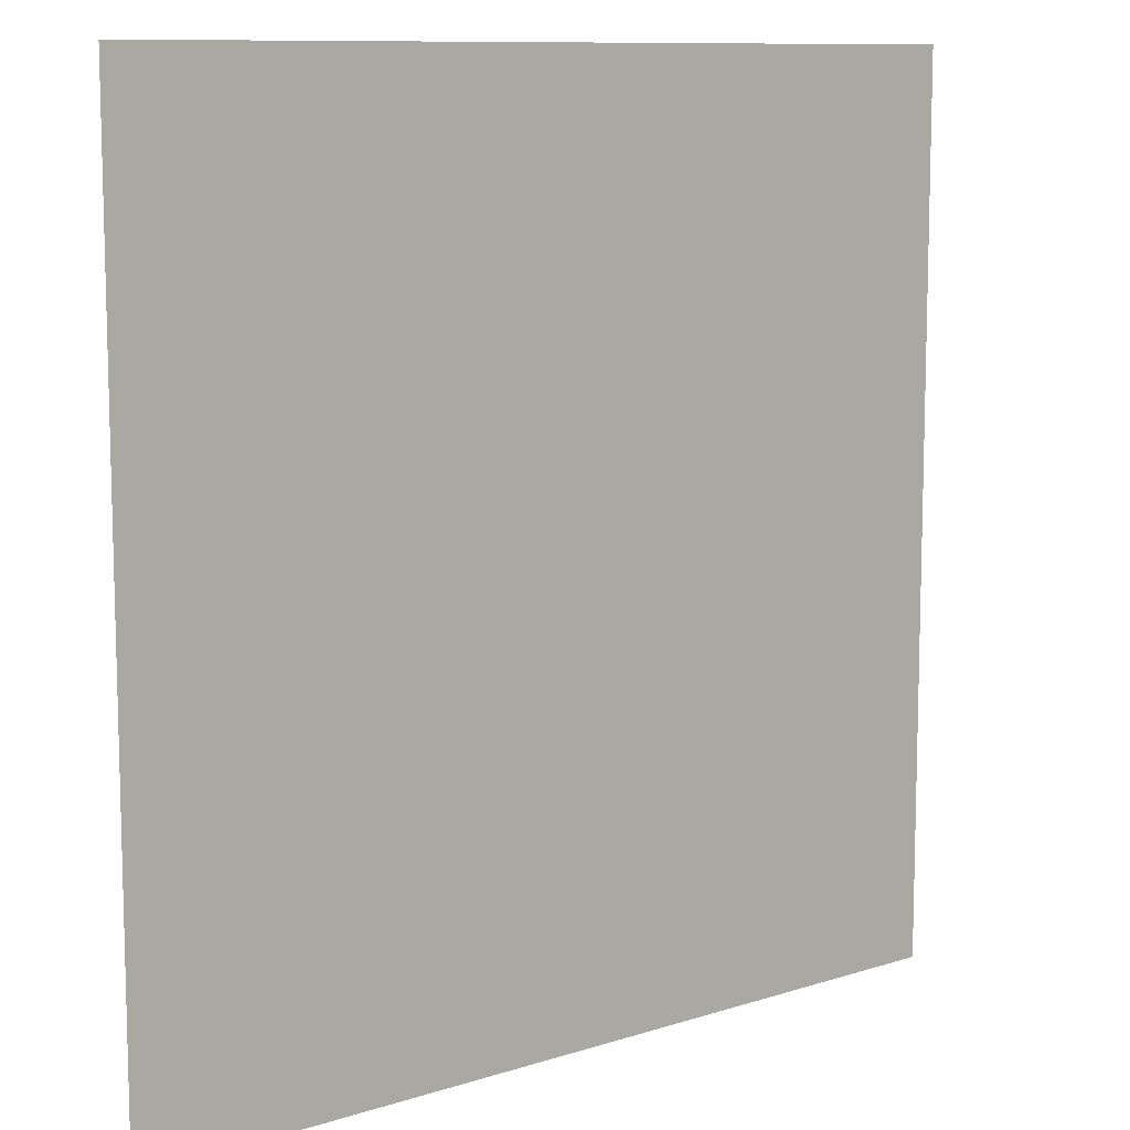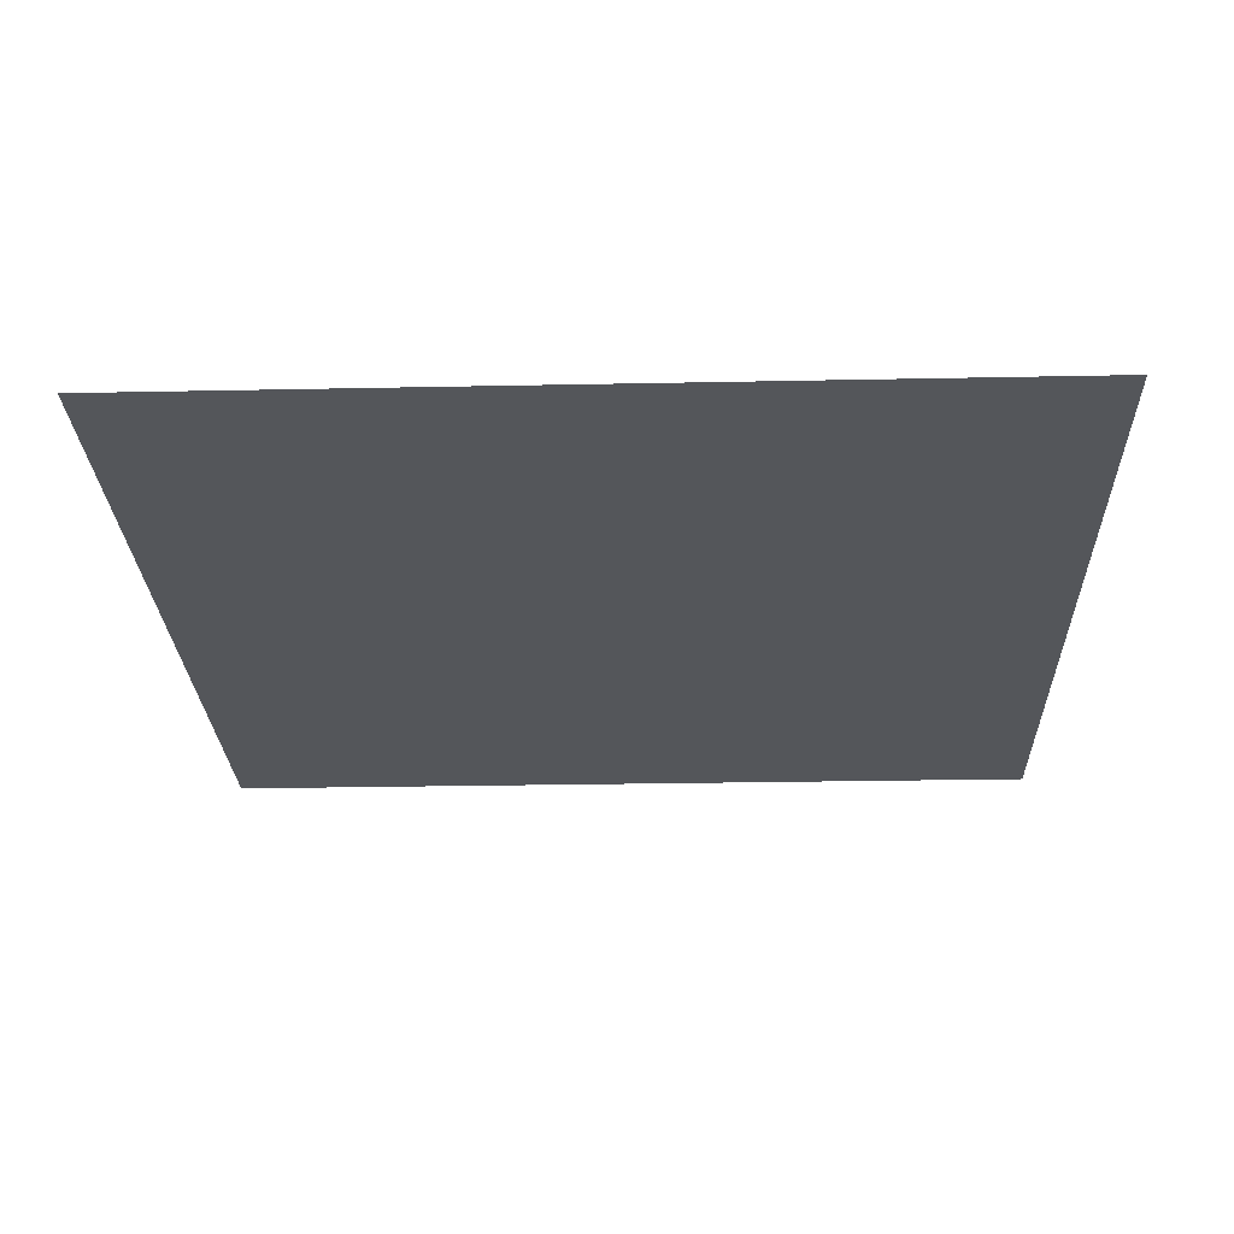
<metadata>
{"format":"obj","ext":"obj","renderer":"f3d","projection":"perspective","resolution":1024,"background":"white","views":[{"elev":10.1,"azim":140.8,"up":"+Y"},{"elev":-25.3,"azim":-88.1,"up":"+Z"}]}
</metadata>
<code>
v -1 -3 0
v -2 -3 0
v -2 -2 0
v -1 -2 0
v -3 -3 0
v -3 -2 0
v -4 -3 0
v -4 -2 0
v -5 -3 0
v -5 -2 0
v -6 -3 0
v -6 -2 0
v -7 -3 0
v -7 -2 0
v -8 -3 0
v -8 -2 0
v -9 -3 0
v -9 -2 0
v -10 -3 0
v -10 -2 0
v -11 -3 0
v -11 -2 0
v -12 -3 0
v -12 -2 0
v -13 -3 0
v -13 -2 0
v -14 -3 0
v -14 -2 0
v -15 -3 0
v -15 -2 0
v -16 -3 0
v -16 -2 0
v -17 -3 0
v -17 -2 0
v -18 -3 0
v -18 -2 0
v -1 -4 0
v -2 -4 0
v -3 -4 0
v -4 -4 0
v -5 -4 0
v -6 -4 0
v -7 -4 0
v -8 -4 0
v -9 -4 0
v -10 -4 0
v -11 -4 0
v -12 -4 0
v -13 -4 0
v -14 -4 0
v -15 -4 0
v -16 -4 0
v -17 -4 0
v -18 -4 0
v -1 -5 0
v -2 -5 0
v -3 -5 0
v -4 -5 0
v -5 -5 0
v -6 -5 0
v -7 -5 0
v -8 -5 0
v -9 -5 0
v -10 -5 0
v -11 -5 0
v -12 -5 0
v -13 -5 0
v -14 -5 0
v -15 -5 0
v -16 -5 0
v -17 -5 0
v -18 -5 0
v -1 -6 0
v -2 -6 0
v -3 -6 0
v -4 -6 0
v -5 -6 0
v -6 -6 0
v -7 -6 0
v -8 -6 0
v -9 -6 0
v -10 -6 0
v -11 -6 0
v -12 -6 0
v -13 -6 0
v -14 -6 0
v -15 -6 0
v -16 -6 0
v -17 -6 0
v -18 -6 0
v -1 -7 0
v -2 -7 0
v -3 -7 0
v -4 -7 0
v -5 -7 0
v -6 -7 0
v -7 -7 0
v -8 -7 0
v -9 -7 0
v -10 -7 0
v -11 -7 0
v -12 -7 0
v -13 -7 0
v -14 -7 0
v -15 -7 0
v -16 -7 0
v -17 -7 0
v -18 -7 0
v -1 -8 0
v -2 -8 0
v -3 -8 0
v -4 -8 0
v -5 -8 0
v -6 -8 0
v -7 -8 0
v -8 -8 0
v -9 -8 0
v -10 -8 0
v -11 -8 0
v -12 -8 0
v -13 -8 0
v -14 -8 0
v -15 -8 0
v -16 -8 0
v -17 -8 0
v -18 -8 0
v -1 -9 0
v -2 -9 0
v -3 -9 0
v -4 -9 0
v -5 -9 0
v -6 -9 0
v -7 -9 0
v -8 -9 0
v -9 -9 0
v -10 -9 0
v -11 -9 0
v -12 -9 0
v -13 -9 0
v -14 -9 0
v -15 -9 0
v -16 -9 0
v -17 -9 0
v -18 -9 0
v -1 -10 0
v -2 -10 0
v -3 -10 0
v -4 -10 0
v -5 -10 0
v -6 -10 0
v -7 -10 0
v -8 -10 0
v -9 -10 0
v -10 -10 0
v -11 -10 0
v -12 -10 0
v -13 -10 0
v -14 -10 0
v -15 -10 0
v -16 -10 0
v -17 -10 0
v -18 -10 0
v -1 -11 0
v -2 -11 0
v -3 -11 0
v -4 -11 0
v -5 -11 0
v -6 -11 0
v -7 -11 0
v -8 -11 0
v -9 -11 0
v -10 -11 0
v -11 -11 0
v -12 -11 0
v -13 -11 0
v -14 -11 0
v -15 -11 0
v -16 -11 0
v -17 -11 0
v -18 -11 0
v -1 -12 0
v -2 -12 0
v -3 -12 0
v -4 -12 0
v -5 -12 0
v -6 -12 0
v -7 -12 0
v -8 -12 0
v -9 -12 0
v -10 -12 0
v -11 -12 0
v -12 -12 0
v -13 -12 0
v -14 -12 0
v -15 -12 0
v -16 -12 0
v -17 -12 0
v -18 -12 0
v -1 -13 0
v -2 -13 0
v -3 -13 0
v -4 -13 0
v -5 -13 0
v -6 -13 0
v -7 -13 0
v -8 -13 0
v -9 -13 0
v -10 -13 0
v -11 -13 0
v -12 -13 0
v -13 -13 0
v -14 -13 0
v -15 -13 0
v -16 -13 0
v -17 -13 0
v -18 -13 0
v -1 -14 0
v -2 -14 0
v -3 -14 0
v -4 -14 0
v -5 -14 0
v -6 -14 0
v -7 -14 0
v -8 -14 0
v -9 -14 0
v -10 -14 0
v -11 -14 0
v -12 -14 0
v -13 -14 0
v -14 -14 0
v -15 -14 0
v -16 -14 0
v -17 -14 0
v -18 -14 0
v -1 -15 0
v -2 -15 0
v -3 -15 0
v -4 -15 0
v -5 -15 0
v -6 -15 0
v -7 -15 0
v -8 -15 0
v -9 -15 0
v -10 -15 0
v -11 -15 0
v -12 -15 0
v -13 -15 0
v -14 -15 0
v -15 -15 0
v -16 -15 0
v -17 -15 0
v -18 -15 0
v -1 -16 0
v -2 -16 0
v -3 -16 0
v -4 -16 0
v -5 -16 0
v -6 -16 0
v -7 -16 0
v -8 -16 0
v -9 -16 0
v -10 -16 0
v -11 -16 0
v -12 -16 0
v -13 -16 0
v -14 -16 0
v -15 -16 0
v -16 -16 0
v -17 -16 0
v -18 -16 0
v -1 -17 0
v -2 -17 0
v -3 -17 0
v -4 -17 0
v -5 -17 0
v -6 -17 0
v -7 -17 0
v -8 -17 0
v -9 -17 0
v -10 -17 0
v -11 -17 0
v -12 -17 0
v -13 -17 0
v -14 -17 0
v -15 -17 0
v -16 -17 0
v -17 -17 0
v -18 -17 0
v -1 -18 0
v -2 -18 0
v -3 -18 0
v -4 -18 0
v -5 -18 0
v -6 -18 0
v -7 -18 0
v -8 -18 0
v -9 -18 0
v -10 -18 0
v -11 -18 0
v -12 -18 0
v -13 -18 0
v -14 -18 0
v -15 -18 0
v -16 -18 0
v -17 -18 0
v -18 -18 0
v 0 -1 0
v -1 -1 0
v -1 0 0
v 0 0 0
v -2 -1 0
v -2 0 0
v -3 -1 0
v -3 0 0
v -4 -1 0
v -4 0 0
v -5 -1 0
v -5 0 0
v -6 -1 0
v -6 0 0
v -7 -1 0
v -7 0 0
v -8 -1 0
v -8 0 0
v -9 -1 0
v -9 0 0
v -10 -1 0
v -10 0 0
v -11 -1 0
v -11 0 0
v -12 -1 0
v -12 0 0
v -13 -1 0
v -13 0 0
v -14 -1 0
v -14 0 0
v -15 -1 0
v -15 0 0
v -16 -1 0
v -16 0 0
v -17 -1 0
v -17 0 0
v -18 -1 0
v -18 0 0
v -19 -1 0
v -19 0 0
v 0 -2 0
v -19 -2 0
v 0 -3 0
v -19 -3 0
v 0 -4 0
v -19 -4 0
v 0 -5 0
v -19 -5 0
v 0 -6 0
v -19 -6 0
v 0 -7 0
v -19 -7 0
v 0 -8 0
v -19 -8 0
v 0 -9 0
v -19 -9 0
v 0 -10 0
v -19 -10 0
v 0 -11 0
v -19 -11 0
v 0 -12 0
v -19 -12 0
v 0 -13 0
v -19 -13 0
v 0 -14 0
v -19 -14 0
v 0 -15 0
v -19 -15 0
v 0 -16 0
v -19 -16 0
v 0 -17 0
v -19 -17 0
v 0 -18 0
v -19 -18 0
v 0 -19 0
v -1 -19 0
v -2 -19 0
v -3 -19 0
v -4 -19 0
v -5 -19 0
v -6 -19 0
v -7 -19 0
v -8 -19 0
v -9 -19 0
v -10 -19 0
v -11 -19 0
v -12 -19 0
v -13 -19 0
v -14 -19 0
v -15 -19 0
v -16 -19 0
v -17 -19 0
v -18 -19 0
v -19 -19 0
v -3.28 -3 0
v -3.28 -1.72 0
v -2 -1.72 0
v -4.28 -3 0
v -4.28 -1.72 0
v -3 -1.72 0
v -5.28 -3 0
v -5.28 -1.72 0
v -4 -1.72 0
v -6.28 -3 0
v -6.28 -1.72 0
v -5 -1.72 0
v -7.28 -3 0
v -7.28 -1.72 0
v -6 -1.72 0
v -8.28 -3 0
v -8.28 -1.72 0
v -7 -1.72 0
v -12.28 -3 0
v -12.28 -1.72 0
v -11 -1.72 0
v -13.28 -3 0
v -13.28 -1.72 0
v -12 -1.72 0
v -16.28 -3 0
v -16.28 -1.72 0
v -15 -1.72 0
v -17.28 -3 0
v -17.28 -1.72 0
v -16 -1.72 0
v -3.28 -4 0
v -3.28 -2.72 0
v -2 -2.72 0
v -4.28 -4 0
v -4.28 -2.72 0
v -3 -2.72 0
v -5.28 -4 0
v -5.28 -2.72 0
v -4 -2.72 0
v -6.28 -4 0
v -6.28 -2.72 0
v -5 -2.72 0
v -7.28 -4 0
v -7.28 -2.72 0
v -6 -2.72 0
v -8.28 -4 0
v -8.28 -2.72 0
v -7 -2.72 0
v -12.28 -4 0
v -12.28 -2.72 0
v -11 -2.72 0
v -13.28 -4 0
v -13.28 -2.72 0
v -12 -2.72 0
v -16.28 -4 0
v -16.28 -2.72 0
v -15 -2.72 0
v -17.28 -4 0
v -17.28 -2.72 0
v -16 -2.72 0
v -6.28 -8 0
v -6.28 -6.72 0
v -5 -6.72 0
v -7.28 -8 0
v -7.28 -6.72 0
v -6 -6.72 0
v -8.28 -8 0
v -8.28 -6.72 0
v -7 -6.72 0
v -9.28 -8 0
v -9.28 -6.72 0
v -8 -6.72 0
v -10.28 -8 0
v -10.28 -6.72 0
v -9 -6.72 0
v -11.28 -8 0
v -11.28 -6.72 0
v -10 -6.72 0
v -12.28 -8 0
v -12.28 -6.72 0
v -11 -6.72 0
v -13.28 -8 0
v -13.28 -6.72 0
v -12 -6.72 0
v -14.28 -8 0
v -14.28 -6.72 0
v -13 -6.72 0
v -15.28 -8 0
v -15.28 -6.72 0
v -14 -6.72 0
v -16.28 -8 0
v -16.28 -6.72 0
v -15 -6.72 0
v -17.28 -8 0
v -17.28 -6.72 0
v -16 -6.72 0
v -6.28 -9 0
v -6.28 -7.72 0
v -5 -7.72 0
v -7.28 -9 0
v -7.28 -7.72 0
v -6 -7.72 0
v -8.28 -9 0
v -8.28 -7.72 0
v -7 -7.72 0
v -9.28 -9 0
v -9.28 -7.72 0
v -8 -7.72 0
v -10.28 -9 0
v -10.28 -7.72 0
v -9 -7.72 0
v -11.28 -9 0
v -11.28 -7.72 0
v -10 -7.72 0
v -12.28 -9 0
v -12.28 -7.72 0
v -11 -7.72 0
v -13.28 -9 0
v -13.28 -7.72 0
v -12 -7.72 0
v -14.28 -9 0
v -14.28 -7.72 0
v -13 -7.72 0
v -15.28 -9 0
v -15.28 -7.72 0
v -14 -7.72 0
v -16.28 -9 0
v -16.28 -7.72 0
v -15 -7.72 0
v -17.28 -9 0
v -17.28 -7.72 0
v -16 -7.72 0
v -3.28 -12 0
v -3.28 -10.72 0
v -2 -10.72 0
v -4.28 -12 0
v -4.28 -10.72 0
v -3 -10.72 0
v -5.28 -12 0
v -5.28 -10.72 0
v -4 -10.72 0
v -6.28 -12 0
v -6.28 -10.72 0
v -5 -10.72 0
v -7.28 -12 0
v -7.28 -10.72 0
v -6 -10.72 0
v -8.28 -12 0
v -8.28 -10.72 0
v -7 -10.72 0
v -9.28 -12 0
v -9.28 -10.72 0
v -8 -10.72 0
v -10.28 -12 0
v -10.28 -10.72 0
v -9 -10.72 0
v -11.28 -12 0
v -11.28 -10.72 0
v -10 -10.72 0
v -12.28 -12 0
v -12.28 -10.72 0
v -11 -10.72 0
v -13.28 -12 0
v -13.28 -10.72 0
v -12 -10.72 0
v -14.28 -12 0
v -14.28 -10.72 0
v -13 -10.72 0
v -3.28 -13 0
v -3.28 -11.72 0
v -2 -11.72 0
v -4.28 -13 0
v -4.28 -11.72 0
v -3 -11.72 0
v -5.28 -13 0
v -5.28 -11.72 0
v -4 -11.72 0
v -6.28 -13 0
v -6.28 -11.72 0
v -5 -11.72 0
v -7.28 -13 0
v -7.28 -11.72 0
v -6 -11.72 0
v -8.28 -13 0
v -8.28 -11.72 0
v -7 -11.72 0
v -9.28 -13 0
v -9.28 -11.72 0
v -8 -11.72 0
v -10.28 -13 0
v -10.28 -11.72 0
v -9 -11.72 0
v -11.28 -13 0
v -11.28 -11.72 0
v -10 -11.72 0
v -12.28 -13 0
v -12.28 -11.72 0
v -11 -11.72 0
v -13.28 -13 0
v -13.28 -11.72 0
v -12 -11.72 0
v -14.28 -13 0
v -14.28 -11.72 0
v -13 -11.72 0
v -14.28 -3 0
v -14.28 -1.72 0
v -13 -1.72 0
v -15.28 -3 0
v -15.28 -1.72 0
v -14 -1.72 0
v -14.28 -4 0
v -14.28 -2.72 0
v -13 -2.72 0
v -15.28 -4 0
v -15.28 -2.72 0
v -14 -2.72 0
g mesh_0001
f 1 2 3 4
f 2 5 6 3
f 5 7 8 6
f 7 9 10 8
f 9 11 12 10
f 11 13 14 12
f 13 15 16 14
f 15 17 18 16
f 17 19 20 18
f 19 21 22 20
f 21 23 24 22
f 23 25 26 24
f 25 27 28 26
f 27 29 30 28
f 29 31 32 30
f 31 33 34 32
f 33 35 36 34
f 37 38 2 1
f 38 39 5 2
f 39 40 7 5
f 40 41 9 7
f 41 42 11 9
f 42 43 13 11
f 43 44 15 13
f 44 45 17 15
f 45 46 19 17
f 46 47 21 19
f 47 48 23 21
f 48 49 25 23
f 49 50 27 25
f 50 51 29 27
f 51 52 31 29
f 52 53 33 31
f 53 54 35 33
f 55 56 38 37
f 56 57 39 38
f 57 58 40 39
f 58 59 41 40
f 59 60 42 41
f 60 61 43 42
f 61 62 44 43
f 62 63 45 44
f 63 64 46 45
f 64 65 47 46
f 65 66 48 47
f 66 67 49 48
f 67 68 50 49
f 68 69 51 50
f 69 70 52 51
f 70 71 53 52
f 71 72 54 53
f 73 74 56 55
f 74 75 57 56
f 75 76 58 57
f 76 77 59 58
f 77 78 60 59
f 78 79 61 60
f 79 80 62 61
f 80 81 63 62
f 81 82 64 63
f 82 83 65 64
f 83 84 66 65
f 84 85 67 66
f 85 86 68 67
f 86 87 69 68
f 87 88 70 69
f 88 89 71 70
f 89 90 72 71
f 91 92 74 73
f 92 93 75 74
f 93 94 76 75
f 94 95 77 76
f 95 96 78 77
f 96 97 79 78
f 97 98 80 79
f 98 99 81 80
f 99 100 82 81
f 100 101 83 82
f 101 102 84 83
f 102 103 85 84
f 103 104 86 85
f 104 105 87 86
f 105 106 88 87
f 106 107 89 88
f 107 108 90 89
f 109 110 92 91
f 110 111 93 92
f 111 112 94 93
f 112 113 95 94
f 113 114 96 95
f 114 115 97 96
f 115 116 98 97
f 116 117 99 98
f 117 118 100 99
f 118 119 101 100
f 119 120 102 101
f 120 121 103 102
f 121 122 104 103
f 122 123 105 104
f 123 124 106 105
f 124 125 107 106
f 125 126 108 107
f 127 128 110 109
f 128 129 111 110
f 129 130 112 111
f 130 131 113 112
f 131 132 114 113
f 132 133 115 114
f 133 134 116 115
f 134 135 117 116
f 135 136 118 117
f 136 137 119 118
f 137 138 120 119
f 138 139 121 120
f 139 140 122 121
f 140 141 123 122
f 141 142 124 123
f 142 143 125 124
f 143 144 126 125
f 145 146 128 127
f 146 147 129 128
f 147 148 130 129
f 148 149 131 130
f 149 150 132 131
f 150 151 133 132
f 151 152 134 133
f 152 153 135 134
f 153 154 136 135
f 154 155 137 136
f 155 156 138 137
f 156 157 139 138
f 157 158 140 139
f 158 159 141 140
f 159 160 142 141
f 160 161 143 142
f 161 162 144 143
f 163 164 146 145
f 164 165 147 146
f 165 166 148 147
f 166 167 149 148
f 167 168 150 149
f 168 169 151 150
f 169 170 152 151
f 170 171 153 152
f 171 172 154 153
f 172 173 155 154
f 173 174 156 155
f 174 175 157 156
f 175 176 158 157
f 176 177 159 158
f 177 178 160 159
f 178 179 161 160
f 179 180 162 161
f 181 182 164 163
f 182 183 165 164
f 183 184 166 165
f 184 185 167 166
f 185 186 168 167
f 186 187 169 168
f 187 188 170 169
f 188 189 171 170
f 189 190 172 171
f 190 191 173 172
f 191 192 174 173
f 192 193 175 174
f 193 194 176 175
f 194 195 177 176
f 195 196 178 177
f 196 197 179 178
f 197 198 180 179
f 199 200 182 181
f 200 201 183 182
f 201 202 184 183
f 202 203 185 184
f 203 204 186 185
f 204 205 187 186
f 205 206 188 187
f 206 207 189 188
f 207 208 190 189
f 208 209 191 190
f 209 210 192 191
f 210 211 193 192
f 211 212 194 193
f 212 213 195 194
f 213 214 196 195
f 214 215 197 196
f 215 216 198 197
f 217 218 200 199
f 218 219 201 200
f 219 220 202 201
f 220 221 203 202
f 221 222 204 203
f 222 223 205 204
f 223 224 206 205
f 224 225 207 206
f 225 226 208 207
f 226 227 209 208
f 227 228 210 209
f 228 229 211 210
f 229 230 212 211
f 230 231 213 212
f 231 232 214 213
f 232 233 215 214
f 233 234 216 215
f 235 236 218 217
f 236 237 219 218
f 237 238 220 219
f 238 239 221 220
f 239 240 222 221
f 240 241 223 222
f 241 242 224 223
f 242 243 225 224
f 243 244 226 225
f 244 245 227 226
f 245 246 228 227
f 246 247 229 228
f 247 248 230 229
f 248 249 231 230
f 249 250 232 231
f 250 251 233 232
f 251 252 234 233
f 253 254 236 235
f 254 255 237 236
f 255 256 238 237
f 256 257 239 238
f 257 258 240 239
f 258 259 241 240
f 259 260 242 241
f 260 261 243 242
f 261 262 244 243
f 262 263 245 244
f 263 264 246 245
f 264 265 247 246
f 265 266 248 247
f 266 267 249 248
f 267 268 250 249
f 268 269 251 250
f 269 270 252 251
f 271 272 254 253
f 272 273 255 254
f 273 274 256 255
f 274 275 257 256
f 275 276 258 257
f 276 277 259 258
f 277 278 260 259
f 278 279 261 260
f 279 280 262 261
f 280 281 263 262
f 281 282 264 263
f 282 283 265 264
f 283 284 266 265
f 284 285 267 266
f 285 286 268 267
f 286 287 269 268
f 287 288 270 269
f 289 290 272 271
f 290 291 273 272
f 291 292 274 273
f 292 293 275 274
f 293 294 276 275
f 294 295 277 276
f 295 296 278 277
f 296 297 279 278
f 297 298 280 279
f 298 299 281 280
f 299 300 282 281
f 300 301 283 282
f 301 302 284 283
f 302 303 285 284
f 303 304 286 285
f 304 305 287 286
f 305 306 288 287
g mesh_0002
f 307 308 309 310
f 308 311 312 309
f 311 313 314 312
f 313 315 316 314
f 315 317 318 316
f 317 319 320 318
f 319 321 322 320
f 321 323 324 322
f 323 325 326 324
f 325 327 328 326
f 327 329 330 328
f 329 331 332 330
f 331 333 334 332
f 333 335 336 334
f 335 337 338 336
f 337 339 340 338
f 339 341 342 340
f 341 343 344 342
f 343 345 346 344
f 347 4 308 307
f 4 3 311 308
f 3 6 313 311
f 6 8 315 313
f 8 10 317 315
f 10 12 319 317
f 12 14 321 319
f 14 16 323 321
f 16 18 325 323
f 18 20 327 325
f 20 22 329 327
f 22 24 331 329
f 24 26 333 331
f 26 28 335 333
f 28 30 337 335
f 30 32 339 337
f 32 34 341 339
f 34 36 343 341
f 36 348 345 343
f 349 1 4 347
f 1 2 3 4
f 2 5 6 3
f 5 7 8 6
f 7 9 10 8
f 9 11 12 10
f 11 13 14 12
f 13 15 16 14
f 15 17 18 16
f 17 19 20 18
f 19 21 22 20
f 21 23 24 22
f 23 25 26 24
f 25 27 28 26
f 27 29 30 28
f 29 31 32 30
f 31 33 34 32
f 33 35 36 34
f 35 350 348 36
f 351 37 1 349
f 37 38 2 1
f 52 53 33 31
f 53 54 35 33
f 54 352 350 35
f 353 55 37 351
f 55 56 38 37
f 70 71 53 52
f 71 72 54 53
f 72 354 352 54
f 355 73 55 353
f 73 74 56 55
f 88 89 71 70
f 89 90 72 71
f 90 356 354 72
f 357 91 73 355
f 91 92 74 73
f 106 107 89 88
f 107 108 90 89
f 108 358 356 90
f 359 109 91 357
f 109 110 92 91
f 124 125 107 106
f 125 126 108 107
f 126 360 358 108
f 361 127 109 359
f 127 128 110 109
f 142 143 125 124
f 143 144 126 125
f 144 362 360 126
f 363 145 127 361
f 145 146 128 127
f 160 161 143 142
f 161 162 144 143
f 162 364 362 144
f 365 163 145 363
f 163 164 146 145
f 178 179 161 160
f 179 180 162 161
f 180 366 364 162
f 367 181 163 365
f 181 182 164 163
f 196 197 179 178
f 197 198 180 179
f 198 368 366 180
f 369 199 181 367
f 199 200 182 181
f 214 215 197 196
f 215 216 198 197
f 216 370 368 198
f 371 217 199 369
f 217 218 200 199
f 232 233 215 214
f 233 234 216 215
f 234 372 370 216
f 373 235 217 371
f 235 236 218 217
f 250 251 233 232
f 251 252 234 233
f 252 374 372 234
f 375 253 235 373
f 253 254 236 235
f 268 269 251 250
f 269 270 252 251
f 270 376 374 252
f 377 271 253 375
f 271 272 254 253
f 286 287 269 268
f 287 288 270 269
f 288 378 376 270
f 379 289 271 377
f 289 290 272 271
f 290 291 273 272
f 291 292 274 273
f 292 293 275 274
f 293 294 276 275
f 294 295 277 276
f 295 296 278 277
f 296 297 279 278
f 297 298 280 279
f 298 299 281 280
f 299 300 282 281
f 300 301 283 282
f 301 302 284 283
f 302 303 285 284
f 303 304 286 285
f 304 305 287 286
f 305 306 288 287
f 306 380 378 288
f 381 382 289 379
f 382 383 290 289
f 383 384 291 290
f 384 385 292 291
f 385 386 293 292
f 386 387 294 293
f 387 388 295 294
f 388 389 296 295
f 389 390 297 296
f 390 391 298 297
f 391 392 299 298
f 392 393 300 299
f 393 394 301 300
f 394 395 302 301
f 395 396 303 302
f 396 397 304 303
f 397 398 305 304
f 398 399 306 305
f 399 400 380 306
g mesh_0003
f 16 18 325 323
f 18 20 327 325
f 20 22 329 327
f 15 17 18 16
f 17 19 20 18
f 19 21 22 20
f 142 143 125 124
f 143 144 126 125
f 144 362 360 126
f 160 161 143 142
f 161 162 144 143
f 162 364 362 144
f 178 179 161 160
f 179 180 162 161
f 180 366 364 162
f 196 197 179 178
f 197 198 180 179
f 198 368 366 180
f 214 215 197 196
f 215 216 198 197
f 216 370 368 198
g mesh_0004
f 2 401 402 403
f 5 404 405 406
f 7 407 408 409
f 9 410 411 412
f 11 413 414 415
f 13 416 417 418
f 21 419 420 421
f 23 422 423 424
f 29 425 426 427
f 31 428 429 430
f 38 431 432 433
f 39 434 435 436
f 40 437 438 439
f 41 440 441 442
f 42 443 444 445
f 43 446 447 448
f 47 449 450 451
f 48 452 453 454
f 51 455 456 457
f 52 458 459 460
f 113 461 462 463
f 114 464 465 466
f 115 467 468 469
f 116 470 471 472
f 117 473 474 475
f 118 476 477 478
f 119 479 480 481
f 120 482 483 484
f 121 485 486 487
f 122 488 489 490
f 123 491 492 493
f 124 494 495 496
f 131 497 498 499
f 132 500 501 502
f 133 503 504 505
f 134 506 507 508
f 135 509 510 511
f 136 512 513 514
f 137 515 516 517
f 138 518 519 520
f 139 521 522 523
f 140 524 525 526
f 141 527 528 529
f 142 530 531 532
f 182 533 534 535
f 183 536 537 538
f 184 539 540 541
f 185 542 543 544
f 186 545 546 547
f 187 548 549 550
f 188 551 552 553
f 189 554 555 556
f 190 557 558 559
f 191 560 561 562
f 192 563 564 565
f 193 566 567 568
f 200 569 570 571
f 201 572 573 574
f 202 575 576 577
f 203 578 579 580
f 204 581 582 583
f 205 584 585 586
f 206 587 588 589
f 207 590 591 592
f 208 593 594 595
f 209 596 597 598
f 210 599 600 601
f 211 602 603 604
g mesh_0005
f 25 605 606 607
f 27 608 609 610
f 49 611 612 613
f 50 614 615 616
g mesh_0006
f 59 60 42 41
f 65 66 48 47
f 88 89 71 70
f 97 98 80 79
f 104 105 87 86
f 106 107 89 88
f 110 111 93 92
f 130 131 113 112
f 152 153 135 134
f 154 155 137 136
f 167 168 150 149
f 218 219 201 200
f 226 227 209 208
f 237 238 220 219
f 260 261 243 242
f 272 273 255 254
f 283 284 266 265

</code>
